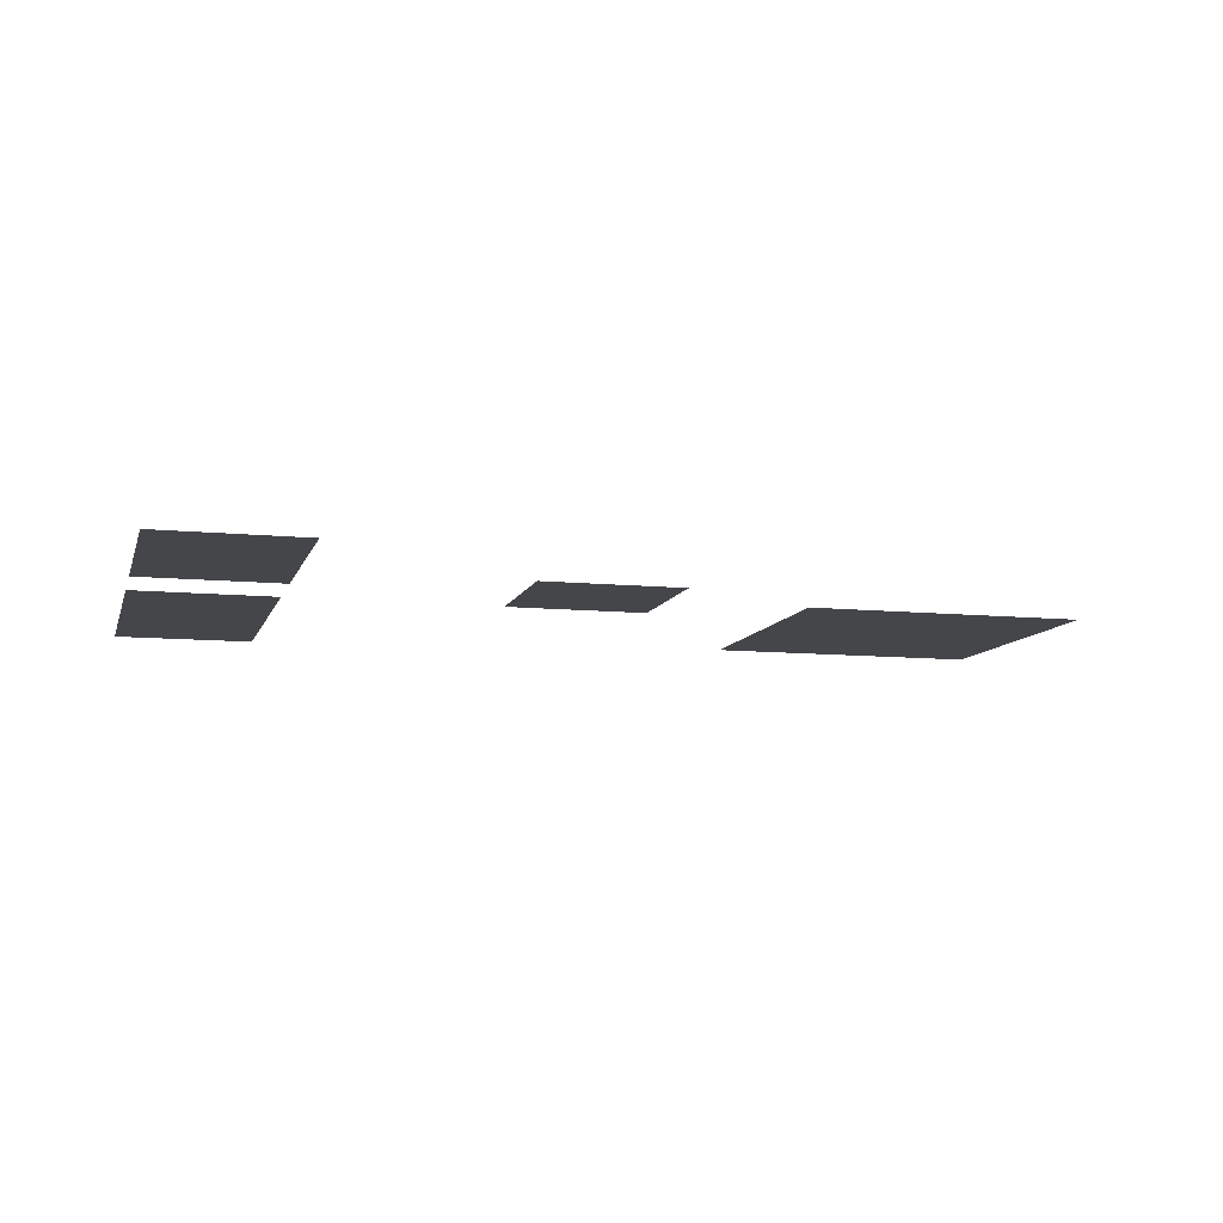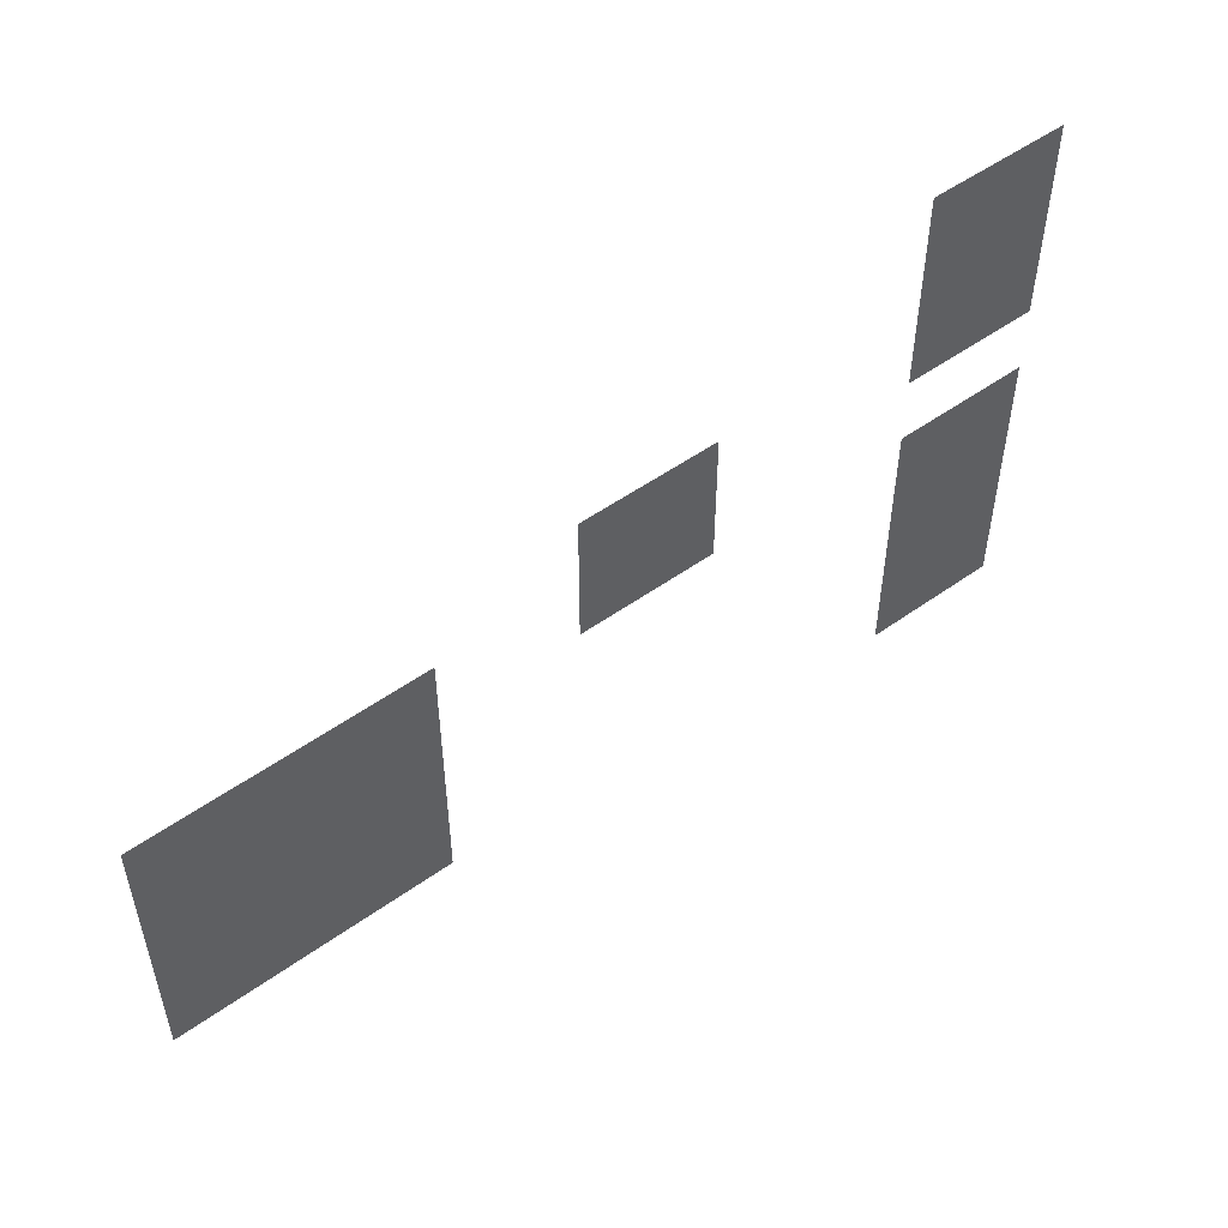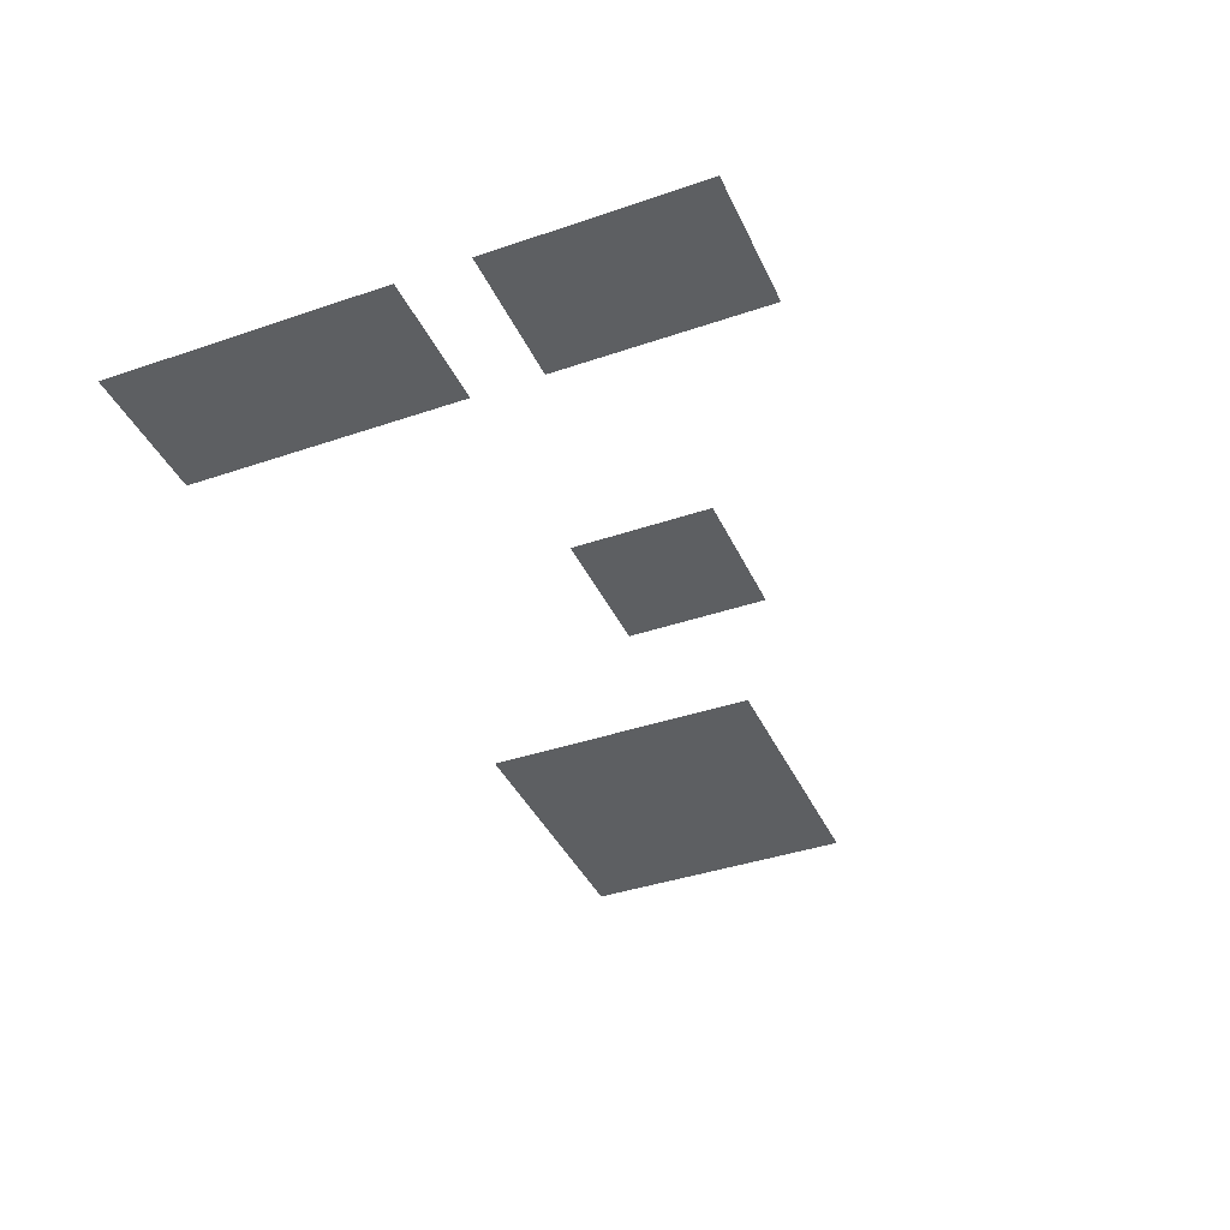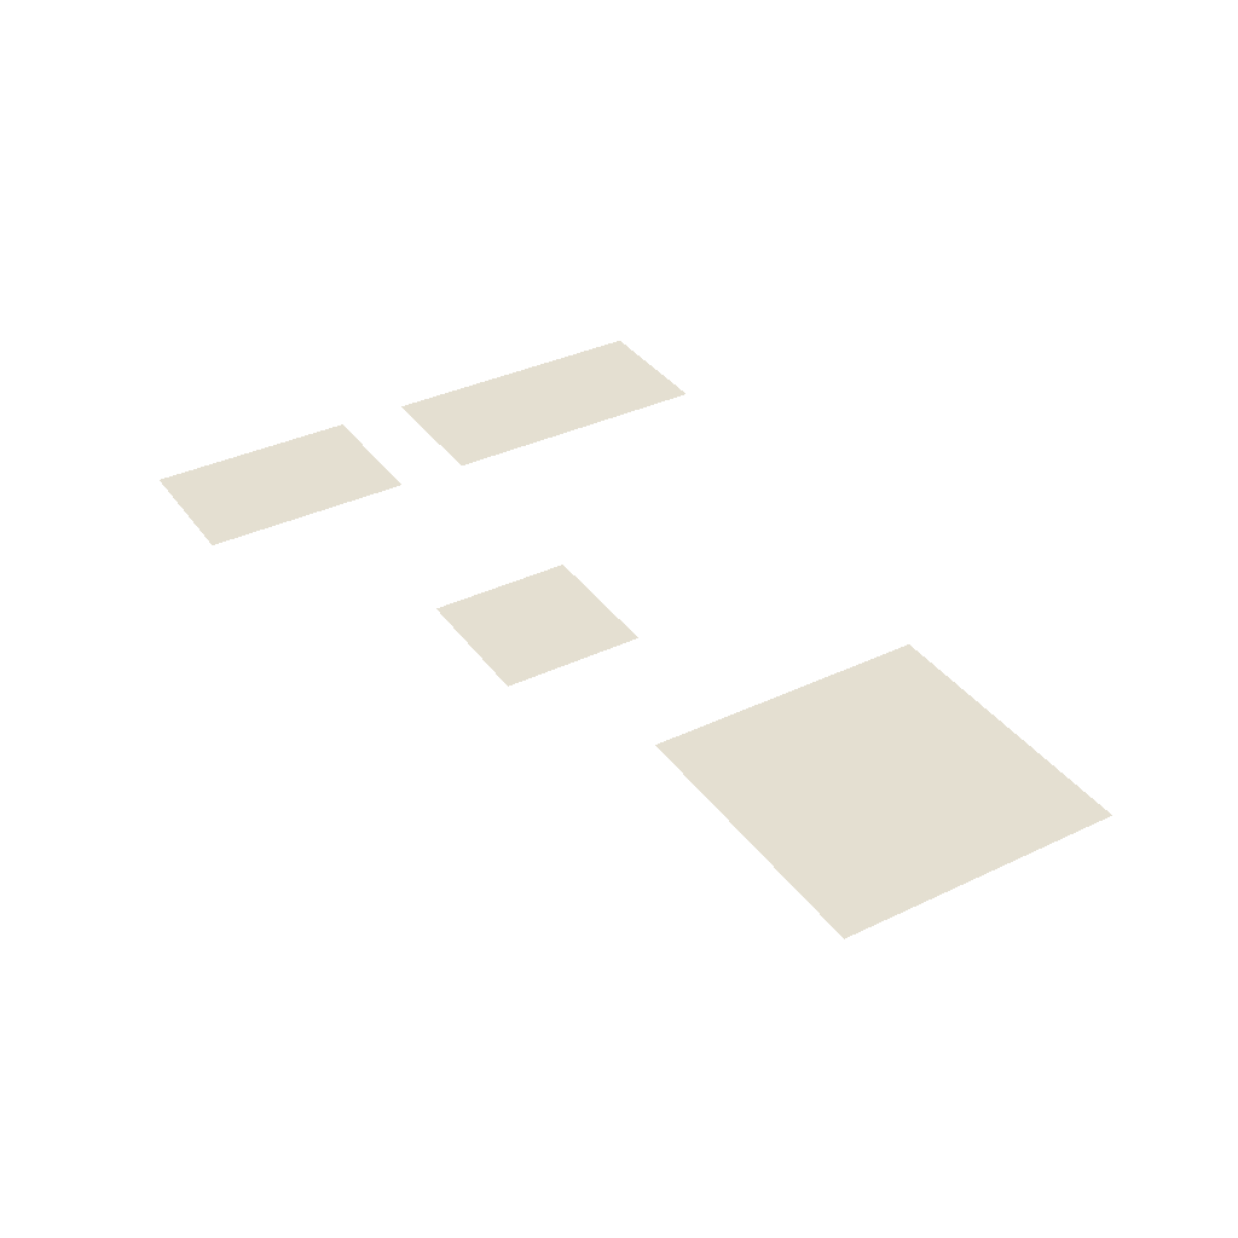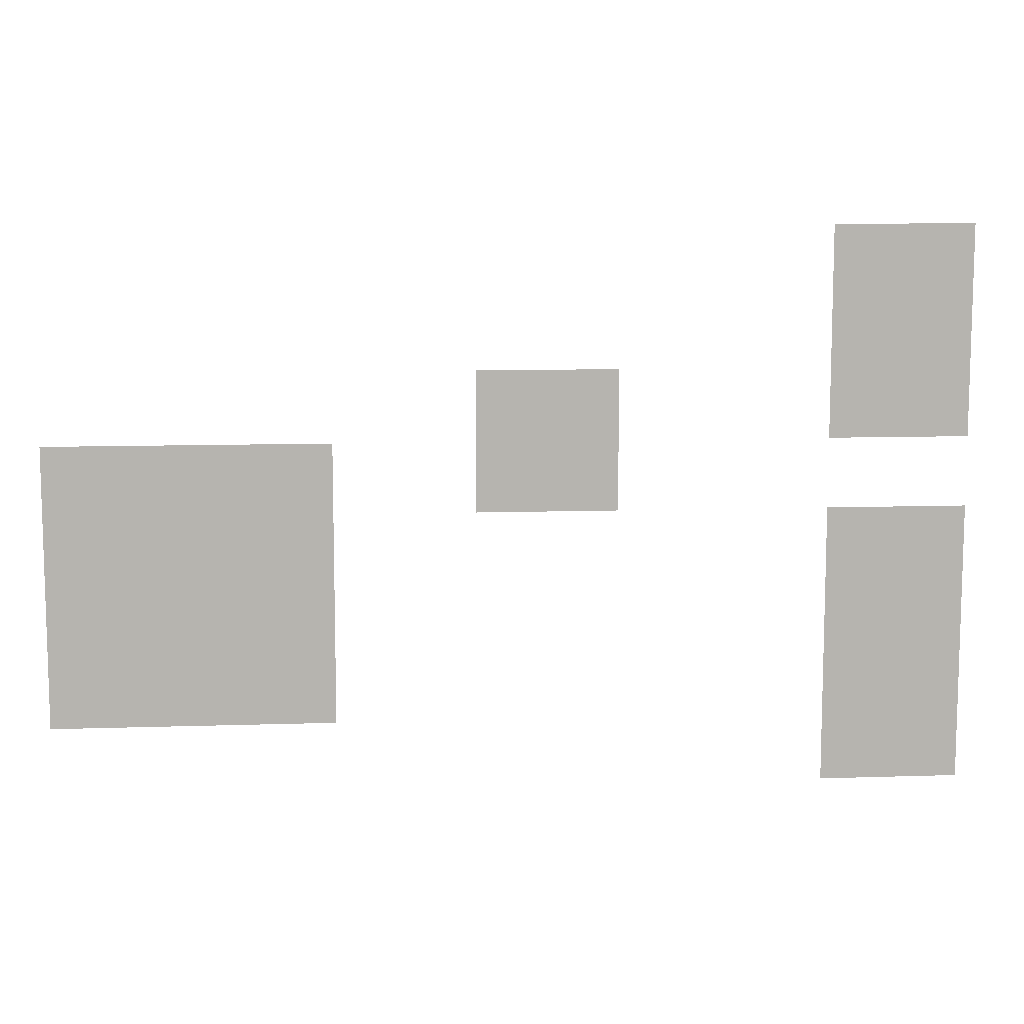
<metadata>
{"format":"obj","ext":"obj","renderer":"f3d","projection":"perspective","resolution":1024,"background":"white","views":[{"elev":-9.6,"azim":165.2,"up":"+Z"},{"elev":52.0,"azim":-37.7,"up":"+Y"},{"elev":-39.5,"azim":113.0,"up":"+Z"},{"elev":36.6,"azim":-121.5,"up":"+Z"},{"elev":9.9,"azim":-4.8,"up":"+Y"}]}
</metadata>
<code>
v -32 -16 0
v -48 -16 0
v -48 0 0
v -32 0 0
v -16 -16 0
v -32 -16 0
v -32 0 0
v -16 0 0
v -32 -32 0
v -48 -32 0
v -48 -16 0
v -32 -16 0
v -16 -32 0
v -32 -32 0
v -32 -16 0
v -16 -16 0
v -112 -48 0
v -128 -48 0
v -128 -32 0
v -112 -32 0
v -96 -48 0
v -112 -48 0
v -112 -32 0
v -96 -32 0
v -32 -48 0
v -48 -48 0
v -48 -32 0
v -32 -32 0
v -16 -48 0
v -32 -48 0
v -32 -32 0
v -16 -32 0
v -208 -64 0
v -224 -64 0
v -224 -48 0
v -208 -48 0
v -192 -64 0
v -208 -64 0
v -208 -48 0
v -192 -48 0
v -176 -64 0
v -192 -64 0
v -192 -48 0
v -176 -48 0
v -160 -64 0
v -176 -64 0
v -176 -48 0
v -160 -48 0
v -112 -64 0
v -128 -64 0
v -128 -48 0
v -112 -48 0
v -96 -64 0
v -112 -64 0
v -112 -48 0
v -96 -48 0
v -208 -80 0
v -224 -80 0
v -224 -64 0
v -208 -64 0
v -192 -80 0
v -208 -80 0
v -208 -64 0
v -192 -64 0
v -176 -80 0
v -192 -80 0
v -192 -64 0
v -176 -64 0
v -160 -80 0
v -176 -80 0
v -176 -64 0
v -160 -64 0
v -32 -80 0
v -48 -80 0
v -48 -64 0
v -32 -64 0
v -16 -80 0
v -32 -80 0
v -32 -64 0
v -16 -64 0
v -208 -96 0
v -224 -96 0
v -224 -80 0
v -208 -80 0
v -192 -96 0
v -208 -96 0
v -208 -80 0
v -192 -80 0
v -176 -96 0
v -192 -96 0
v -192 -80 0
v -176 -80 0
v -160 -96 0
v -176 -96 0
v -176 -80 0
v -160 -80 0
v -32 -96 0
v -48 -96 0
v -48 -80 0
v -32 -80 0
v -16 -96 0
v -32 -96 0
v -32 -80 0
v -16 -80 0
v -208 -112 0
v -224 -112 0
v -224 -96 0
v -208 -96 0
v -192 -112 0
v -208 -112 0
v -208 -96 0
v -192 -96 0
v -176 -112 0
v -192 -112 0
v -192 -96 0
v -176 -96 0
v -160 -112 0
v -176 -112 0
v -176 -96 0
v -160 -96 0
v -32 -112 0
v -48 -112 0
v -48 -96 0
v -32 -96 0
v -16 -112 0
v -32 -112 0
v -32 -96 0
v -16 -96 0
v -32 -128 0
v -48 -128 0
v -48 -112 0
v -32 -112 0
v -16 -128 0
v -32 -128 0
v -32 -112 0
v -16 -112 0
g Maison1_mesh_0027
f 1 2 3 4
f 5 6 7 8
f 9 10 11 12
f 13 14 15 16
f 17 18 19 20
f 21 22 23 24
f 25 26 27 28
f 29 30 31 32
f 33 34 35 36
f 37 38 39 40
f 41 42 43 44
f 45 46 47 48
f 49 50 51 52
f 53 54 55 56
f 57 58 59 60
f 61 62 63 64
f 65 66 67 68
f 69 70 71 72
f 73 74 75 76
f 77 78 79 80
f 81 82 83 84
f 85 86 87 88
f 89 90 91 92
f 93 94 95 96
f 97 98 99 100
f 101 102 103 104
f 105 106 107 108
f 109 110 111 112
f 113 114 115 116
f 117 118 119 120
f 121 122 123 124
f 125 126 127 128
f 129 130 131 132
f 133 134 135 136

</code>
